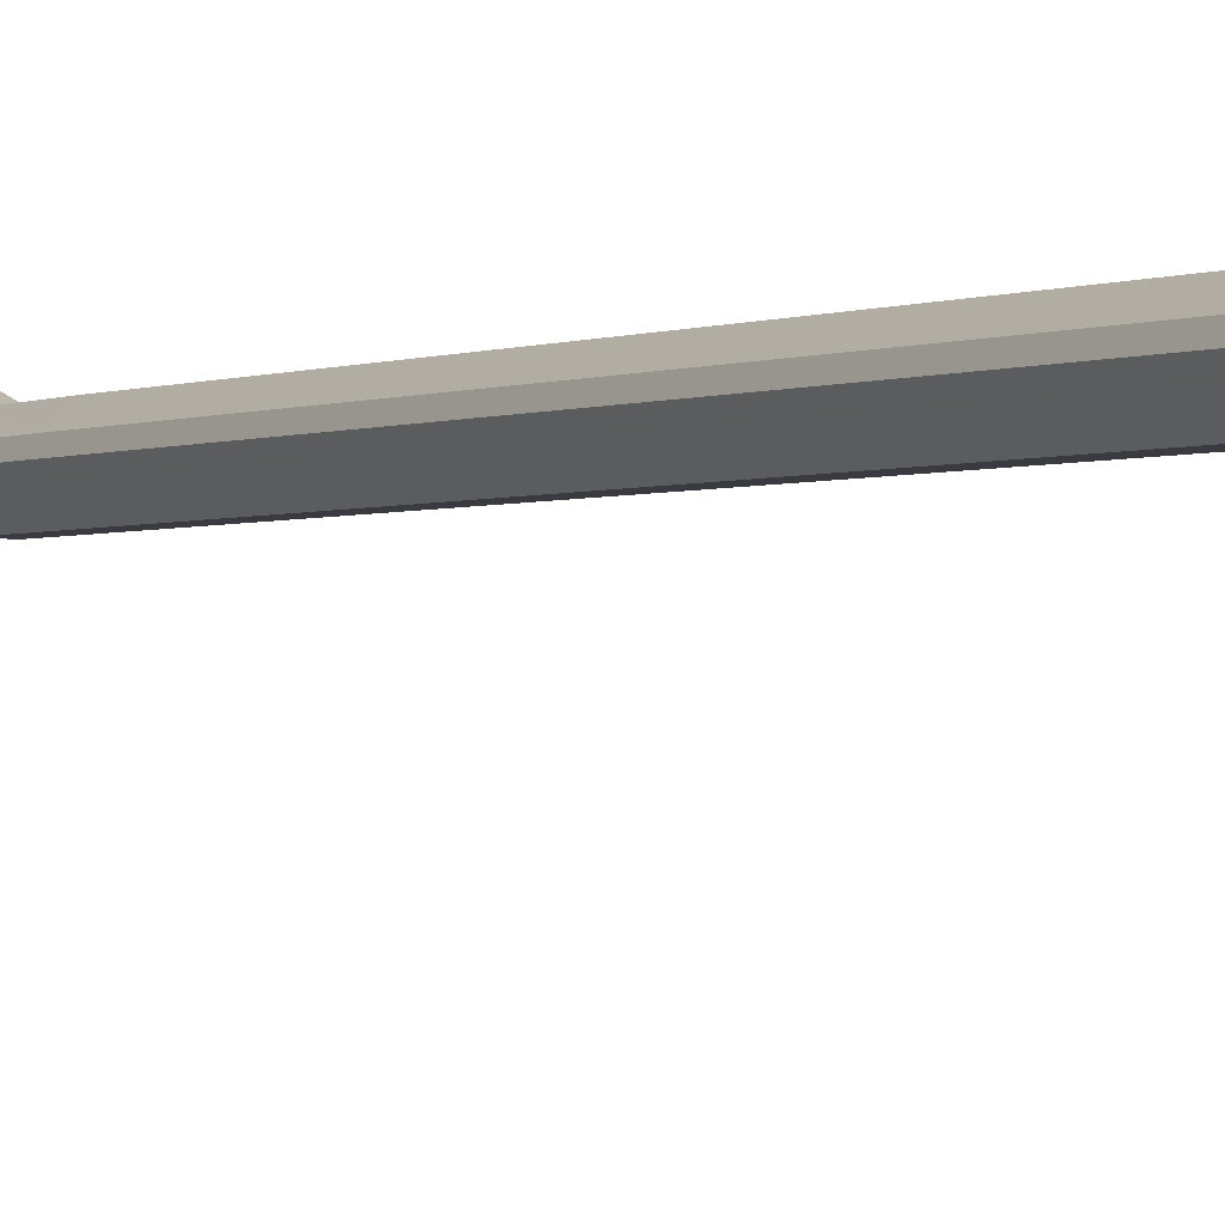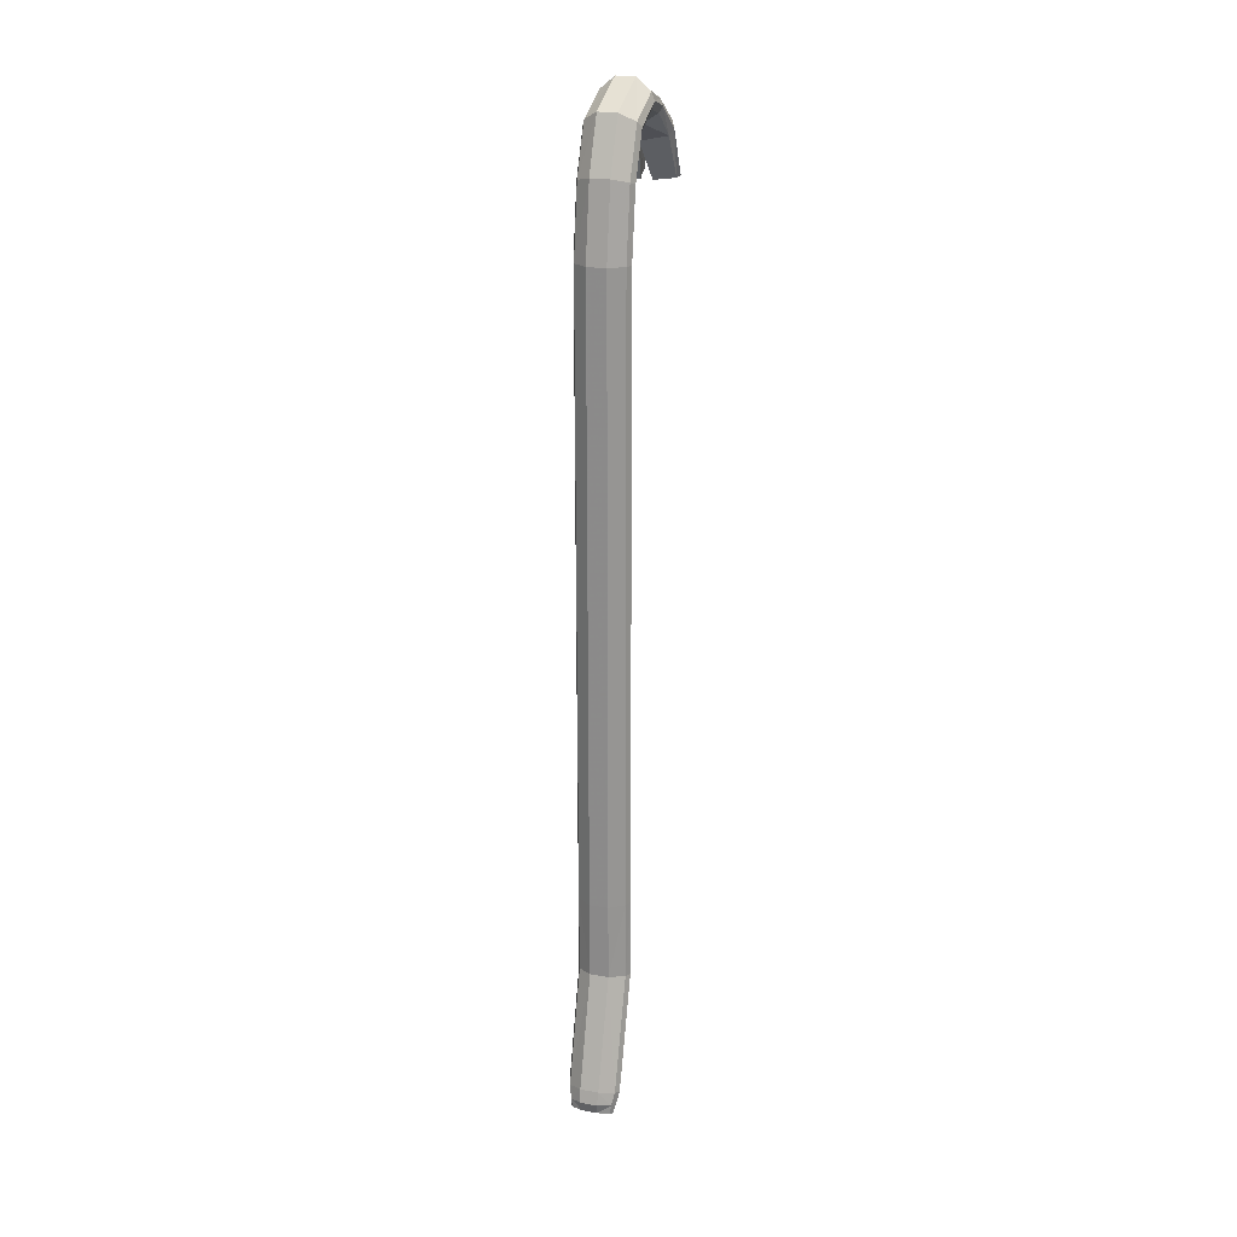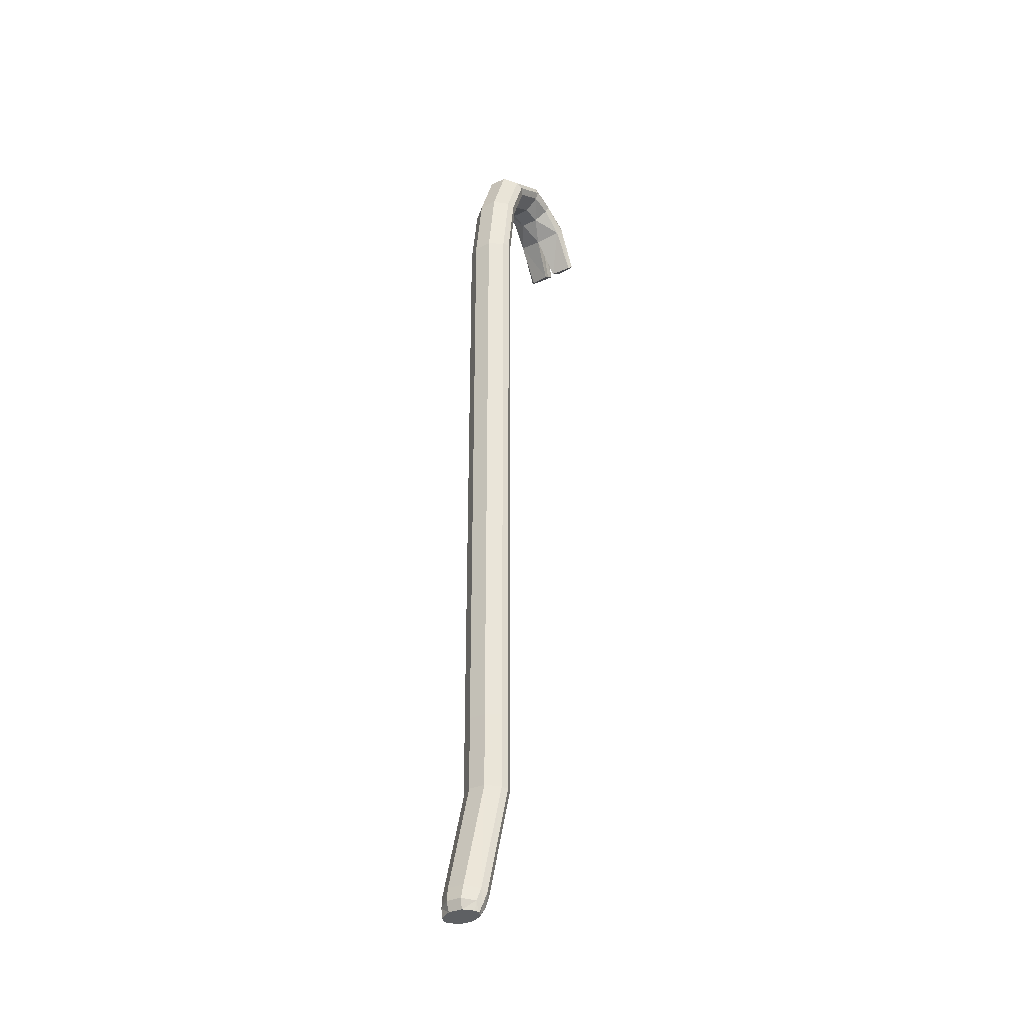
<metadata>
{"format":"obj","ext":"obj","renderer":"f3d","projection":"perspective","resolution":1024,"background":"white","views":[{"elev":-1.4,"azim":152.4,"up":"+Z"},{"elev":21.7,"azim":17.8,"up":"+Y"},{"elev":-30.9,"azim":35.1,"up":"+Y"}]}
</metadata>
<code>
o Crowbar
v -0.2493 -10.89 0.853
v 0.254 10.81 1e-06
v -0.254 10.81 1e-06
v -0.6237 -11.12 0.2423
v 0.635 10.81 -0.6513
v -0.635 10.81 -0.6513
v 0.635 -5.82 -0.2791
v 0.635 -5.055 -0.2791
v 0.254 9.879 2e-06
v -0.635 9.879 -0.2791
v -0.254 -5.055 -1e-06
v -0.254 -5.82 -1e-06
v -0.635 -5.82 -0.6513
v -0.635 -5.055 -0.6513
v -0.254 9.879 -0.9305
v 0.635 9.879 -0.6513
v 0.635 -5.055 -0.6513
v 0.254 -5.82 -0.9305
v -0.6237 -10.99 0.5921
v 0.635 10.81 -0.2791
v -0.635 10.81 -0.2791
v -0.2493 -11.21 -0.02134
v 0.254 10.81 -0.9305
v -0.254 10.81 -0.9305
v 0.254 -5.82 -1e-06
v 0.254 -5.055 -1e-06
v 0.635 9.879 -0.2791
v -0.254 9.879 2e-06
v -0.635 -5.055 -0.2791
v -0.635 -5.82 -0.2791
v -0.254 -5.82 -0.9305
v -0.254 -5.055 -0.9305
v -0.635 9.879 -0.6513
v 0.254 9.879 -0.9305
v 0.254 -5.055 -0.9305
v 0.635 -5.82 -0.6513
v -0.254 12.78 -0.2788
v 0.254 12.78 -0.2788
v 0.635 12.68 -0.5484
v 0.635 12.55 -0.908
v 0.254 12.45 -1.178
v -0.254 12.45 -1.178
v -0.635 12.55 -0.908
v -0.635 12.68 -0.5484
v -0.254 14.19 -0.8357
v 0.254 14.19 -0.8357
v 0.635 13.97 -1.064
v 0.635 13.68 -1.369
v 0.254 13.46 -1.598
v -0.254 13.46 -1.598
v -0.635 13.68 -1.369
v -0.635 13.97 -1.064
v -0.254 14.83 -2.188
v 0.254 14.83 -2.188
v 0.635 14.51 -2.188
v 0.635 14.08 -2.188
v 0.254 13.76 -2.188
v -0.254 13.76 -2.188
v -0.635 14.08 -2.188
v -0.635 14.51 -2.188
v -0.254 14.51 -2.953
v 0.254 14.51 -2.953
v 0.635 14.26 -2.881
v 0.635 13.94 -2.784
v 0.254 13.69 -2.712
v -0.254 13.69 -2.712
v -0.635 13.94 -2.784
v -0.635 14.26 -2.881
v 0 13.78 -3.721
v 0.719 13.66 -3.635
v 0.719 13.33 -3.35
v 0 13.19 -3.241
v -0.719 13.33 -3.35
v -0.719 13.66 -3.635
v 0.152 12.39 -4.258
v 0.7218 12.32 -4.155
v 0.7218 12.23 -4.018
v 0.152 12.17 -3.915
v -0.152 12.17 -3.915
v -0.7218 12.23 -4.018
v -0.7218 12.32 -4.155
v -0.152 12.39 -4.258
v 0.254 -7.889 -0.01395
v -0.254 -8.051 -0.9303
v -0.254 -7.889 -0.01395
v 0.254 -8.051 -0.9303
v 0.635 -7.938 -0.2888
v -0.635 -8.002 -0.6554
v -0.635 -7.938 -0.2888
v 0.635 -8.002 -0.6554
v 0.2493 -10.89 0.853
v 0.6237 -11.12 0.2423
v 0.6237 -10.99 0.5921
v 0.2493 -11.21 -0.02134
v 0.2299 -11.26 0.9247
v -0.2299 -11.26 0.9247
v 0.5583 -11.47 0.3362
v -0.5583 -11.47 0.3362
v 0.5583 -11.34 0.708
v -0.5583 -11.34 0.708
v 0.2299 -11.55 0.1192
v -0.2299 -11.55 0.1192
v -0.7126 10.81 -0.4652
v 0.7126 10.81 -0.4652
v -0.7126 9.879 -0.4652
v -0.7126 -5.055 -0.4652
v -0.7126 -5.82 -0.4652
v 0.7126 -5.82 -0.4652
v 0.7126 -5.055 -0.4652
v 0.7126 9.879 -0.4652
v 0.7126 12.62 -0.7282
v -0.7126 12.62 -0.7282
v 0.7126 13.82 -1.217
v -0.7126 13.82 -1.217
v 0.7126 14.3 -2.188
v -0.7126 14.3 -2.188
v 0.7126 14.1 -2.832
v -0.7126 14.1 -2.832
v 0.8069 13.5 -3.493
v -0.8069 13.5 -3.493
v 0 13.48 -3.481
v 0.8101 12.28 -4.087
v 0.1706 12.28 -4.087
v -0.8101 12.28 -4.087
v -0.1706 12.28 -4.087
v -0.7126 -7.97 -0.4721
v 0.7126 -7.97 -0.4721
v -0.6999 -11.06 0.4172
v 0.6999 -11.06 0.4172
v -0.6265 -11.41 0.5221
v 0.6265 -11.41 0.5221
v 0.2063 -11.54 0.8525
v -0.2063 -11.54 0.8525
v -0.5201 -11.59 0.7076
v -0.5746 -11.63 0.6036
v -0.5201 -11.67 0.4995
v -0.2062 -11.72 0.3543
v 0.2062 -11.72 0.3543
v 0.5201 -11.67 0.4995
v 0.5746 -11.63 0.6036
v 0.5201 -11.59 0.7076
v 0.2063 -11.59 0.7076
v 0.2062 -11.63 0.6036
v 0.2062 -11.67 0.4995
v -0.2063 -11.59 0.7076
v -0.2062 -11.63 0.6036
v -0.2062 -11.67 0.4995
f 11 25 26
f 35 31 32
f 29 107 30
f 76 123 75
f 109 27 8
f 3 9 2
f 28 26 9
f 83 12 85
f 23 15 24
f 34 32 15
f 84 18 86
f 103 10 21
f 10 106 29
f 13 126 107
f 87 108 7
f 108 8 7
f 104 16 5
f 93 83 91
f 21 28 3
f 88 22 4
f 23 16 34
f 7 26 25
f 8 9 26
f 9 20 2
f 10 11 28
f 29 12 11
f 30 85 12
f 13 32 31
f 14 15 32
f 33 24 15
f 16 35 34
f 17 18 35
f 90 18 36
f 2 37 3
f 20 38 2
f 104 39 20
f 23 40 5
f 24 41 23
f 24 43 42
f 6 112 43
f 21 37 44
f 38 45 37
f 39 46 38
f 111 47 39
f 41 48 40
f 42 49 41
f 42 51 50
f 43 114 51
f 44 45 52
f 46 53 45
f 47 54 46
f 113 55 47
f 49 56 48
f 50 57 49
f 50 59 58
f 51 116 59
f 52 53 60
f 54 61 53
f 55 62 54
f 115 63 55
f 56 65 64
f 58 65 57
f 59 66 58
f 59 118 67
f 60 61 68
f 61 62 69
f 62 70 69
f 63 119 70
f 65 71 64
f 65 66 72
f 66 73 72
f 118 73 67
f 61 74 68
f 80 125 79
f 70 75 69
f 119 76 70
f 71 78 77
f 121 78 72
f 73 79 72
f 120 80 73
f 74 82 81
f 121 82 69
f 91 85 1
f 22 86 94
f 4 126 88
f 87 129 127
f 7 83 87
f 31 88 13
f 19 85 89
f 94 90 92
f 1 95 91
f 94 102 22
f 91 99 93
f 100 1 19
f 92 101 94
f 102 4 22
f 19 130 100
f 97 129 131
f 99 132 141
f 14 107 106
f 77 123 122
f 16 109 17
f 33 103 6
f 14 105 33
f 89 107 126
f 127 36 108
f 17 108 36
f 27 104 20
f 5 111 104
f 103 44 112
f 40 113 111
f 112 52 114
f 48 115 113
f 114 60 116
f 56 117 115
f 116 68 118
f 117 71 119
f 68 120 118
f 81 125 124
f 77 119 71
f 121 75 123
f 120 81 124
f 121 79 125
f 128 89 126
f 92 127 129
f 128 98 130
f 93 131 129
f 97 138 101
f 96 132 95
f 100 133 96
f 100 135 134
f 130 136 135
f 98 137 136
f 101 137 102
f 131 139 97
f 99 140 131
f 141 143 140
f 139 143 144
f 141 132 142
f 138 139 144
f 145 132 133
f 145 143 142
f 146 144 143
f 144 137 138
f 133 134 145
f 134 146 145
f 146 136 147
f 147 136 137
f 11 12 25
f 35 18 31
f 29 106 107
f 76 122 123
f 109 110 27
f 3 28 9
f 28 11 26
f 83 25 12
f 23 34 15
f 34 35 32
f 84 31 18
f 103 105 10
f 10 105 106
f 13 88 126
f 87 127 108
f 108 109 8
f 104 110 16
f 93 87 83
f 21 10 28
f 88 84 22
f 23 5 16
f 7 8 26
f 8 27 9
f 9 27 20
f 10 29 11
f 29 30 12
f 30 89 85
f 13 14 32
f 14 33 15
f 33 6 24
f 16 17 35
f 17 36 18
f 90 86 18
f 2 38 37
f 20 39 38
f 104 111 39
f 23 41 40
f 24 42 41
f 24 6 43
f 6 103 112
f 21 3 37
f 38 46 45
f 39 47 46
f 111 113 47
f 41 49 48
f 42 50 49
f 42 43 51
f 43 112 114
f 44 37 45
f 46 54 53
f 47 55 54
f 113 115 55
f 49 57 56
f 50 58 57
f 50 51 59
f 51 114 116
f 52 45 53
f 54 62 61
f 55 63 62
f 115 117 63
f 56 57 65
f 58 66 65
f 59 67 66
f 59 116 118
f 60 53 61
f 62 63 70
f 63 117 119
f 65 72 71
f 66 67 73
f 118 120 73
f 61 69 74
f 80 124 125
f 70 76 75
f 119 122 76
f 71 72 78
f 121 123 78
f 73 80 79
f 120 124 80
f 74 69 82
f 121 125 82
f 91 83 85
f 22 84 86
f 4 128 126
f 87 93 129
f 7 25 83
f 31 84 88
f 19 1 85
f 94 86 90
f 1 96 95
f 94 101 102
f 91 95 99
f 100 96 1
f 92 97 101
f 102 98 4
f 19 128 130
f 97 92 129
f 99 95 132
f 14 13 107
f 77 78 123
f 16 110 109
f 33 105 103
f 14 106 105
f 89 30 107
f 127 90 36
f 17 109 108
f 27 110 104
f 5 40 111
f 103 21 44
f 40 48 113
f 112 44 52
f 48 56 115
f 114 52 60
f 56 64 117
f 116 60 68
f 117 64 71
f 68 74 120
f 81 82 125
f 77 122 119
f 121 69 75
f 120 74 81
f 121 72 79
f 128 19 89
f 92 90 127
f 128 4 98
f 93 99 131
f 97 139 138
f 96 133 132
f 100 134 133
f 100 130 135
f 130 98 136
f 98 102 137
f 101 138 137
f 131 140 139
f 99 141 140
f 141 142 143
f 139 140 143
f 145 142 132
f 145 146 143
f 146 147 144
f 144 147 137
f 134 135 146
f 146 135 136

</code>
